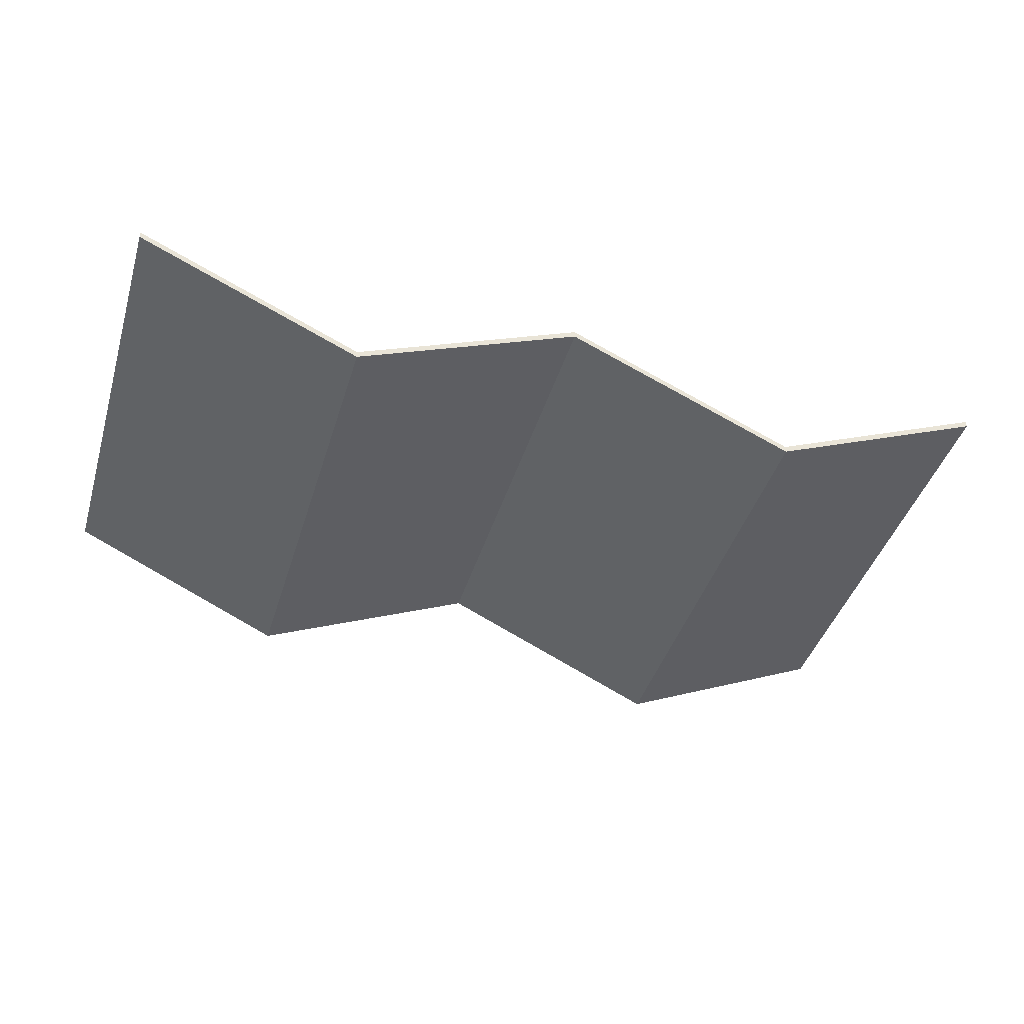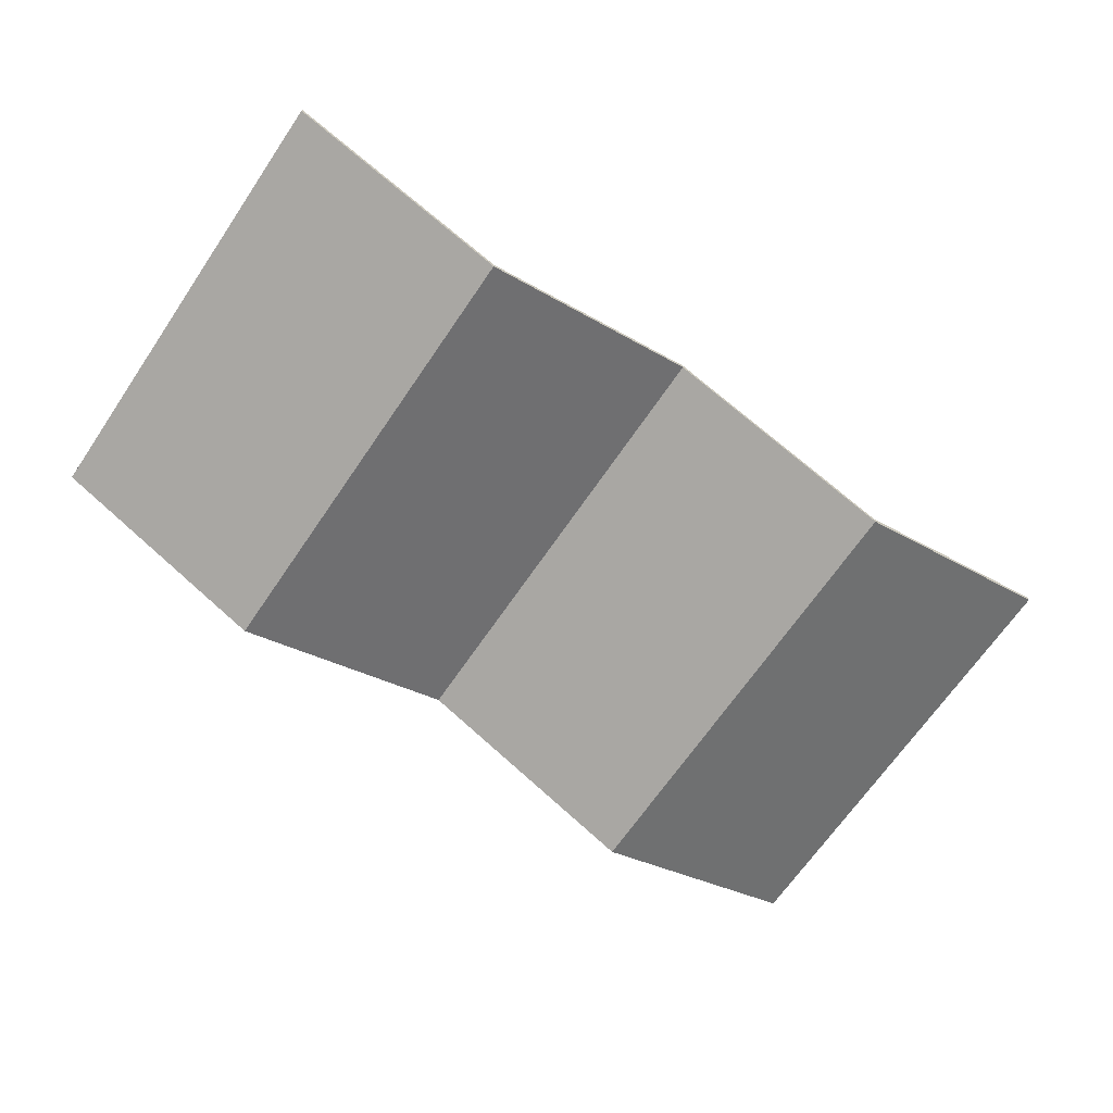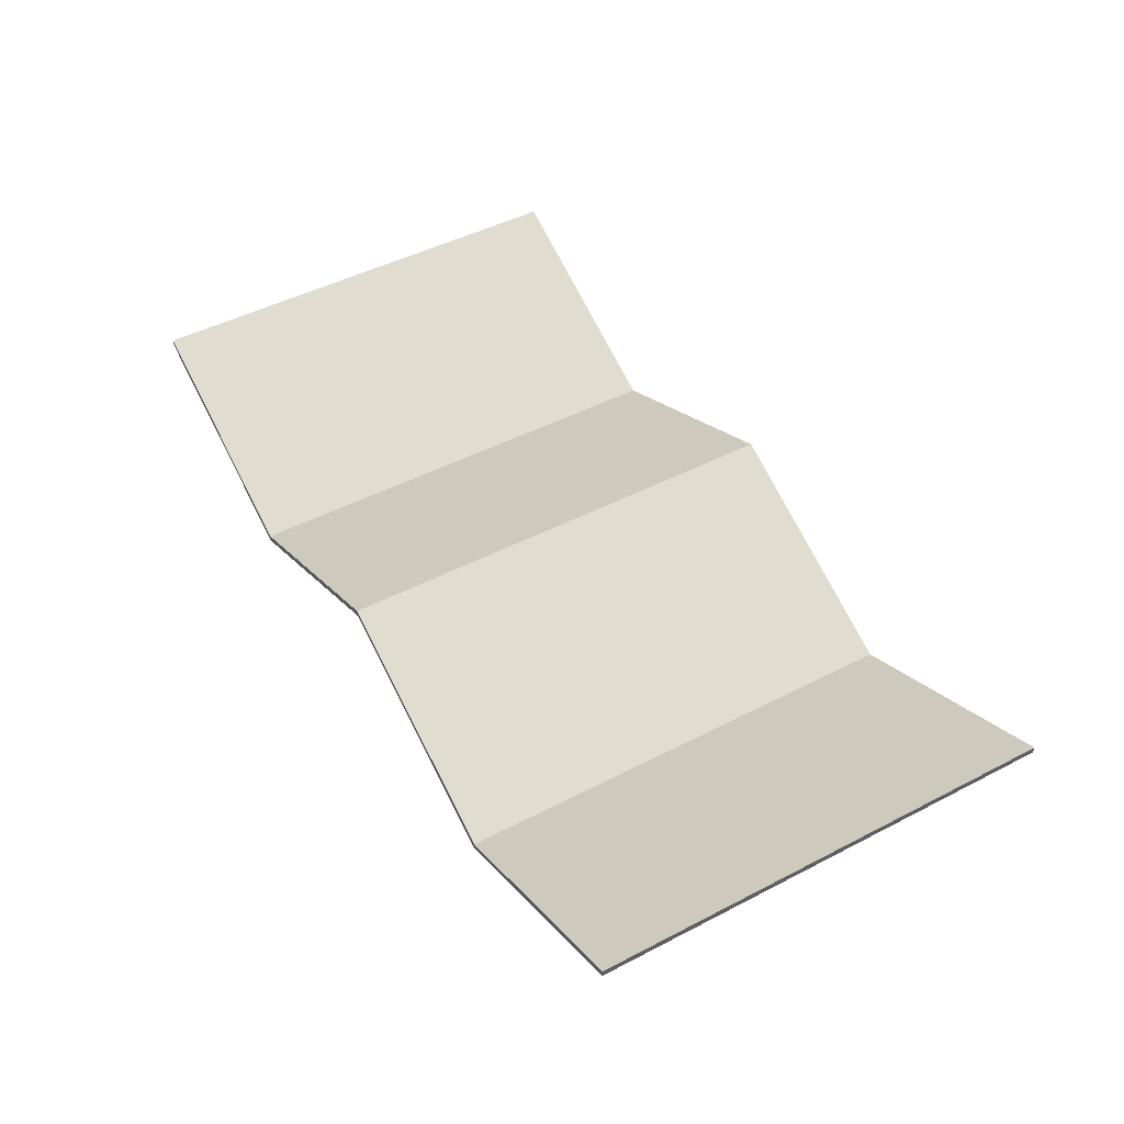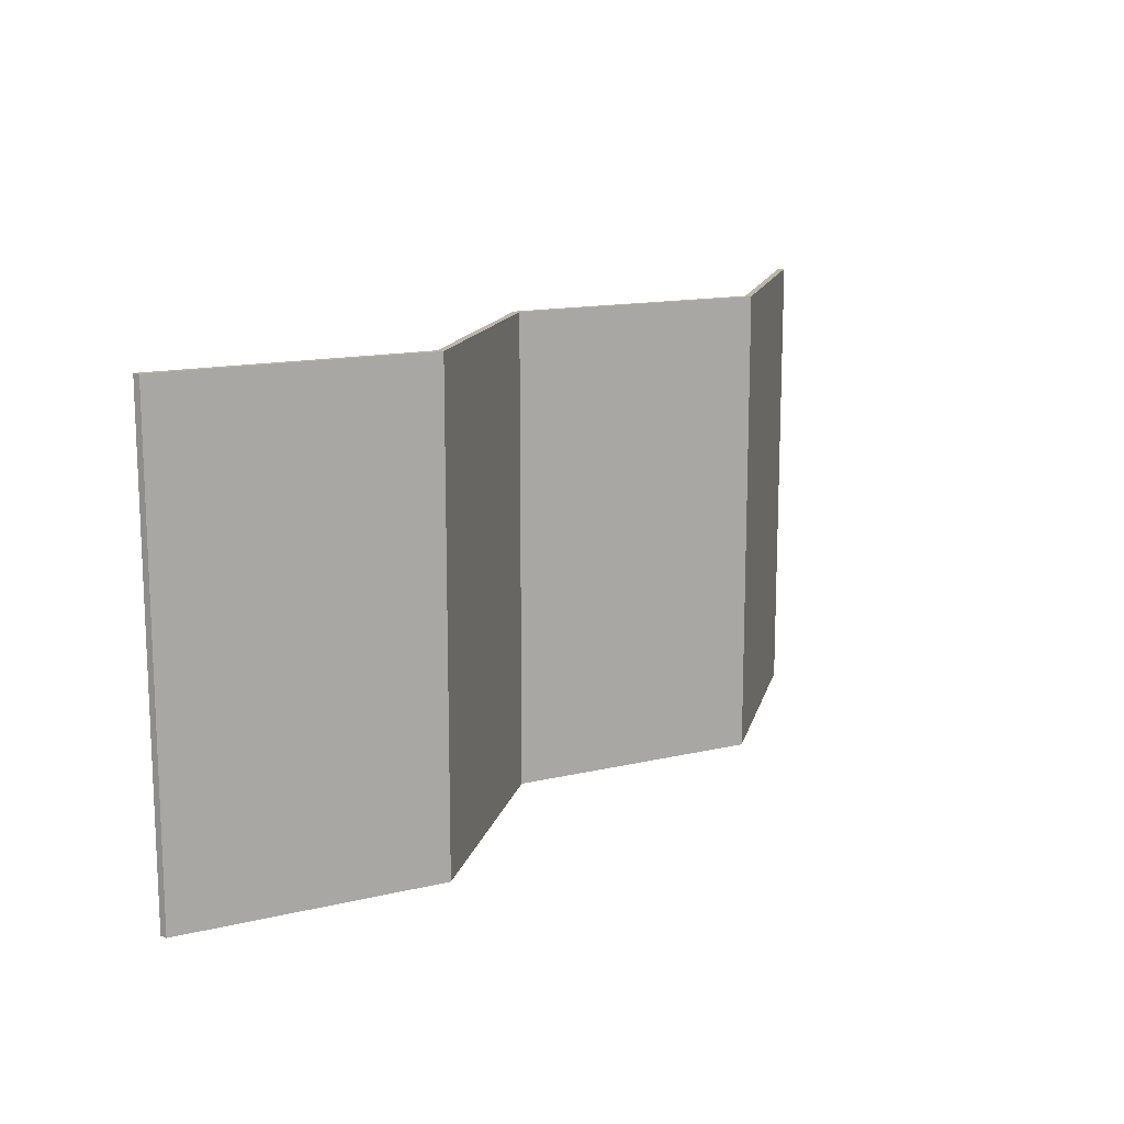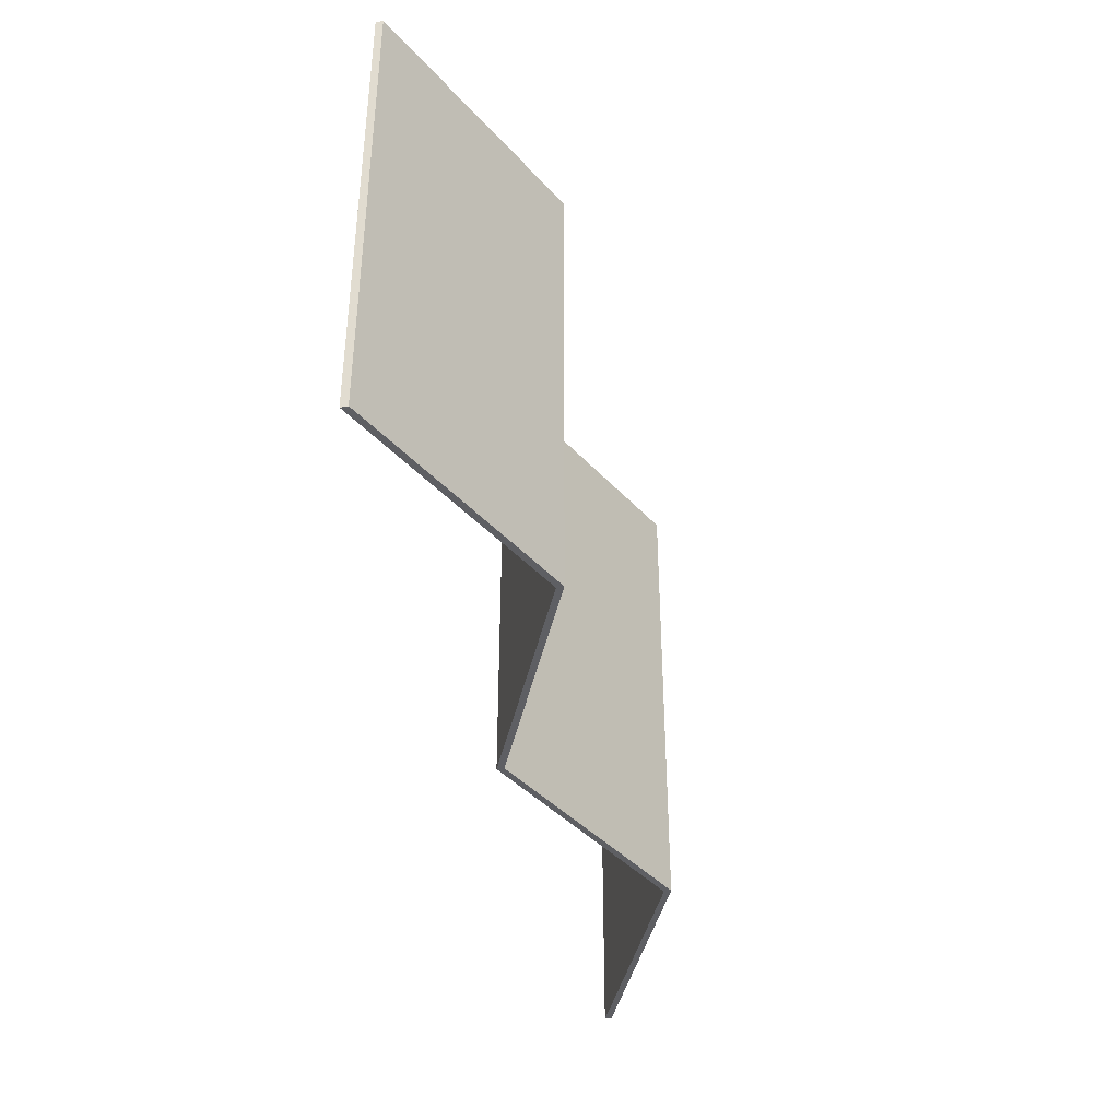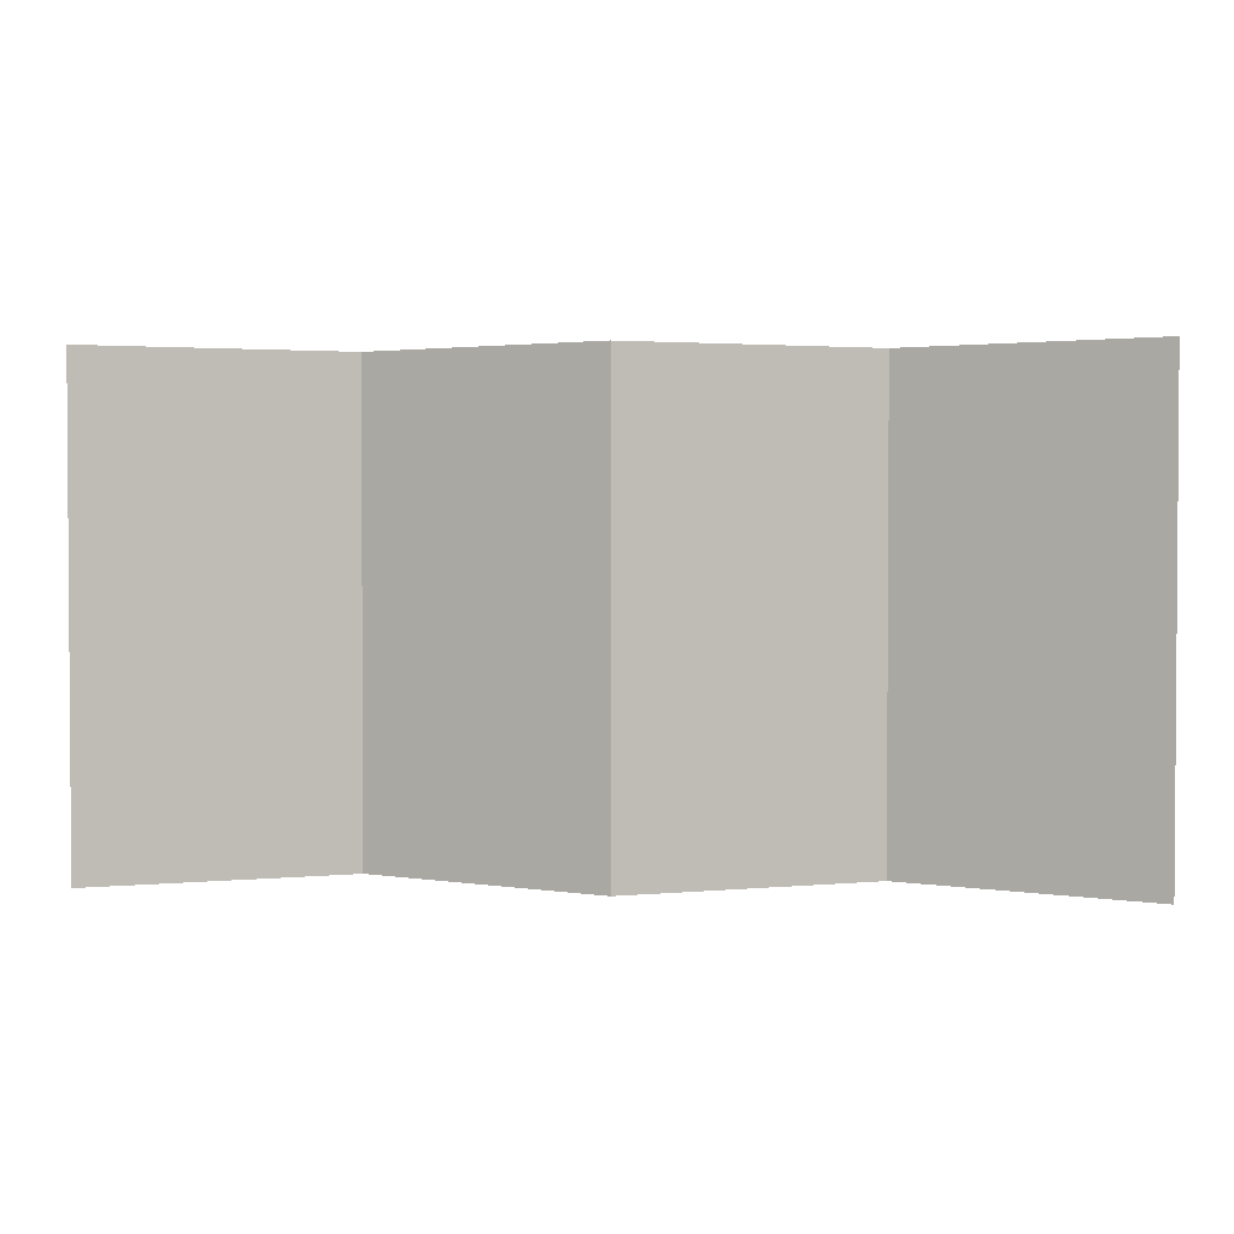
<metadata>
{"format":"obj","ext":"obj","renderer":"f3d","projection":"perspective","resolution":1024,"background":"white","views":[{"elev":-42.8,"azim":-16.8,"up":"+Z"},{"elev":-68.3,"azim":145.6,"up":"+Z"},{"elev":47.5,"azim":59.7,"up":"+Z"},{"elev":14.0,"azim":127.6,"up":"+Y"},{"elev":-40.5,"azim":102.8,"up":"+Y"},{"elev":2.2,"azim":5.4,"up":"+Y"}]}
</metadata>
<code>
o ChangingDivider
g ChangingDivider
v -4 0 0
v -4 0 -0.03
v -4 2 0
v -4 2 -0.03
v 0 0 -0.03
v 0 0 0
v 0 2 -0.03
v 0 2 0
v -1 0 -0.4598
v -1 2 -0.4598
v -2 0 0
v -2 2 0
v -1 2 -0.4898
v -1 0 -0.4898
v -2 2 -0.03
v -2 0 -0.03
v -3 0 -0.4579
v -3 2 -0.4579
v -3 2 -0.4879
v -3 0 -0.4879
f 3 4 2 1
f 7 8 6 5
f 8 10 9 6
f 10 12 11 9
f 14 13 7 5
f 16 15 13 14
f 12 10 13 15
f 10 8 7 13
f 14 9 11 16
f 5 6 9 14
f 12 18 17 11
f 18 3 1 17
f 20 19 15 16
f 2 4 19 20
f 3 18 19 4
f 18 12 15 19
f 20 17 1 2
f 16 11 17 20

</code>
